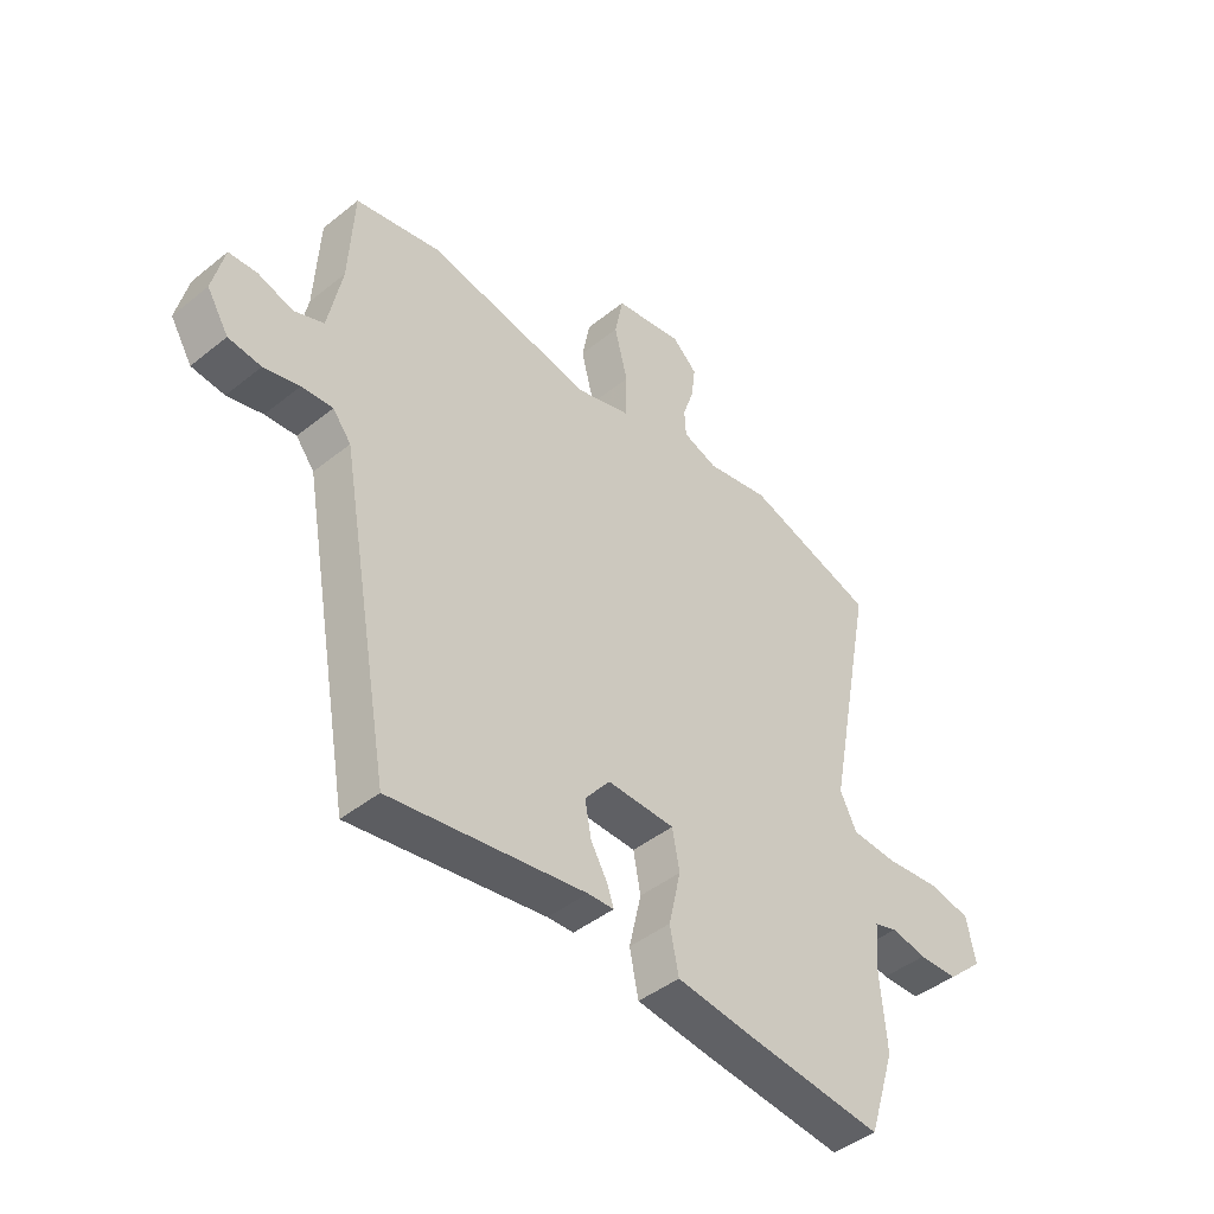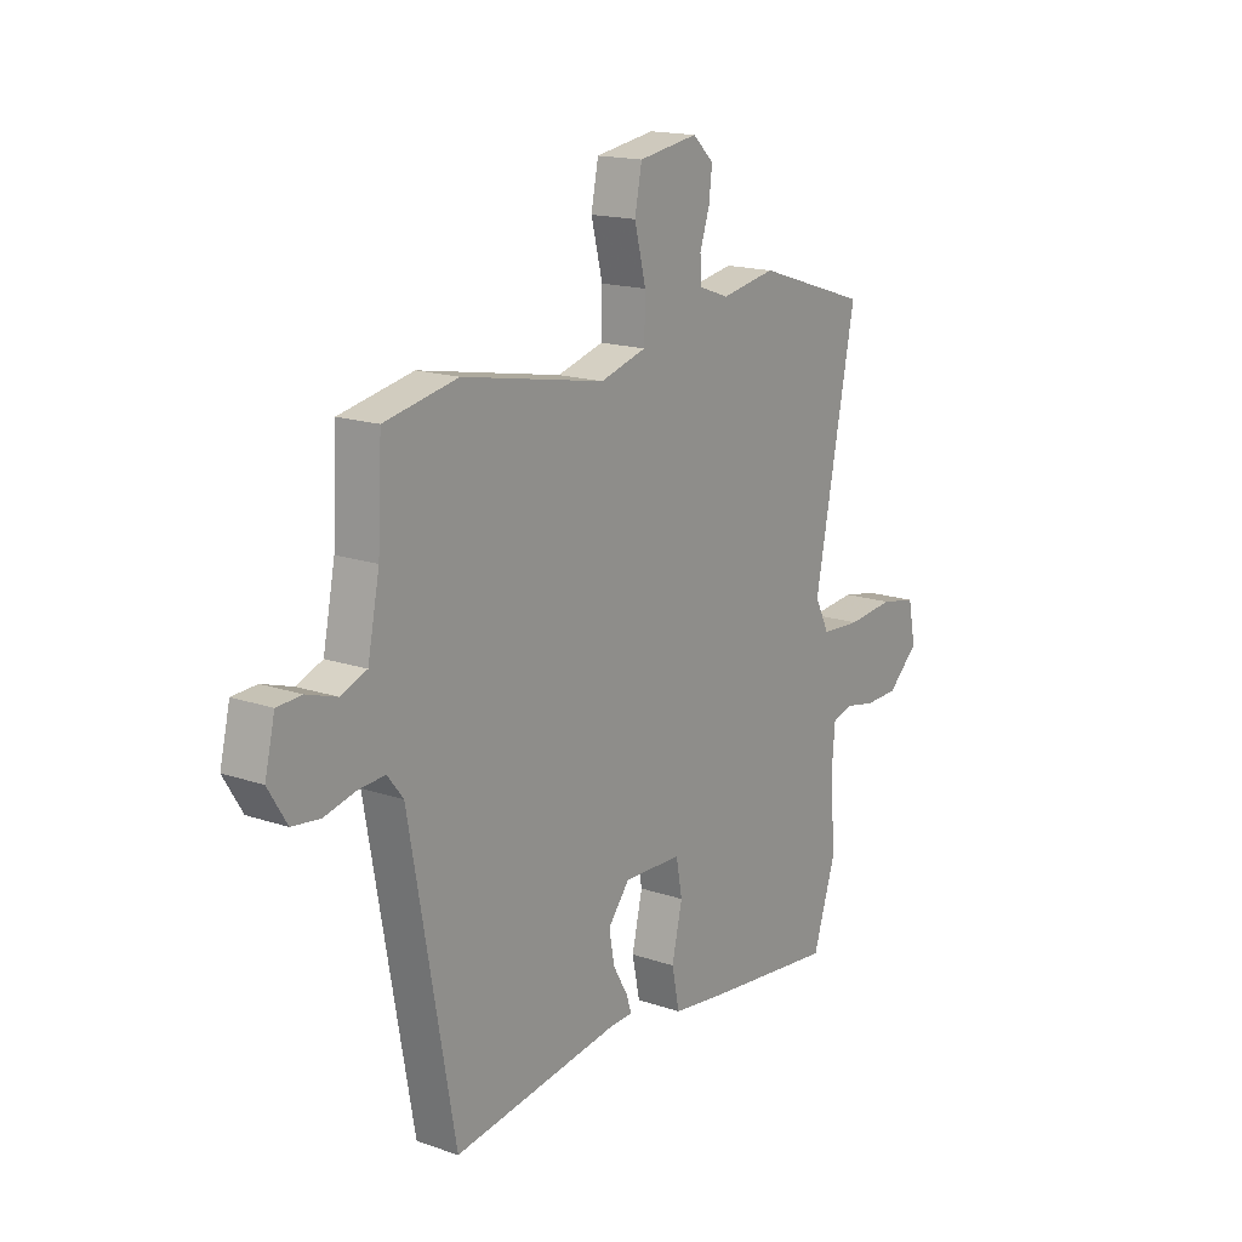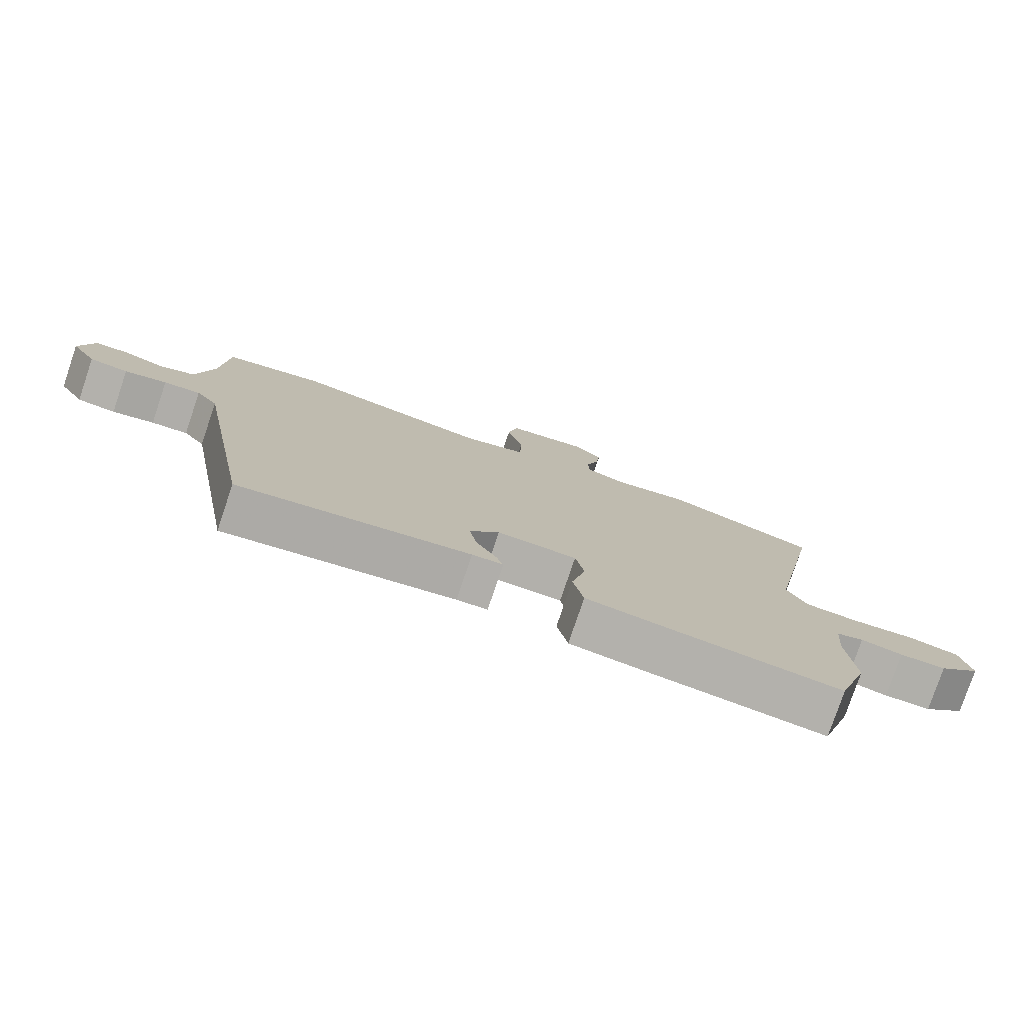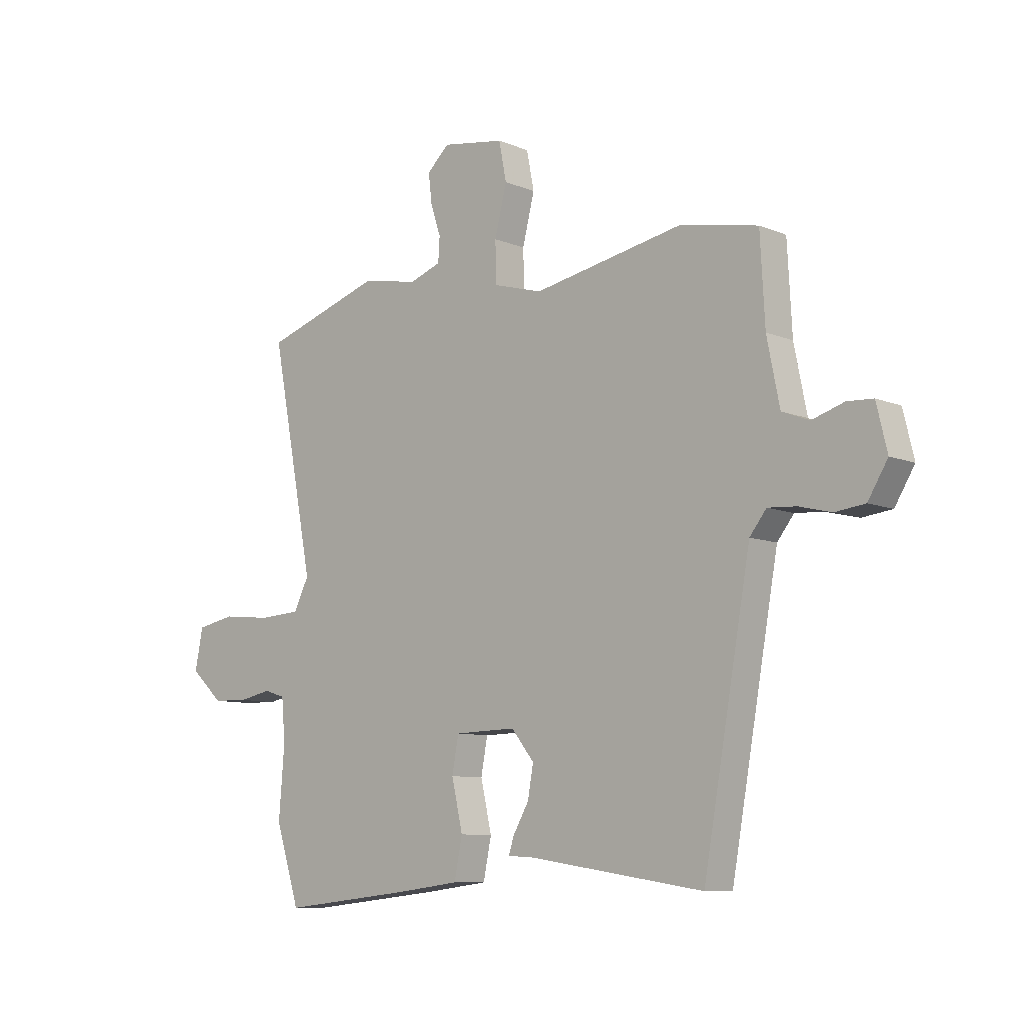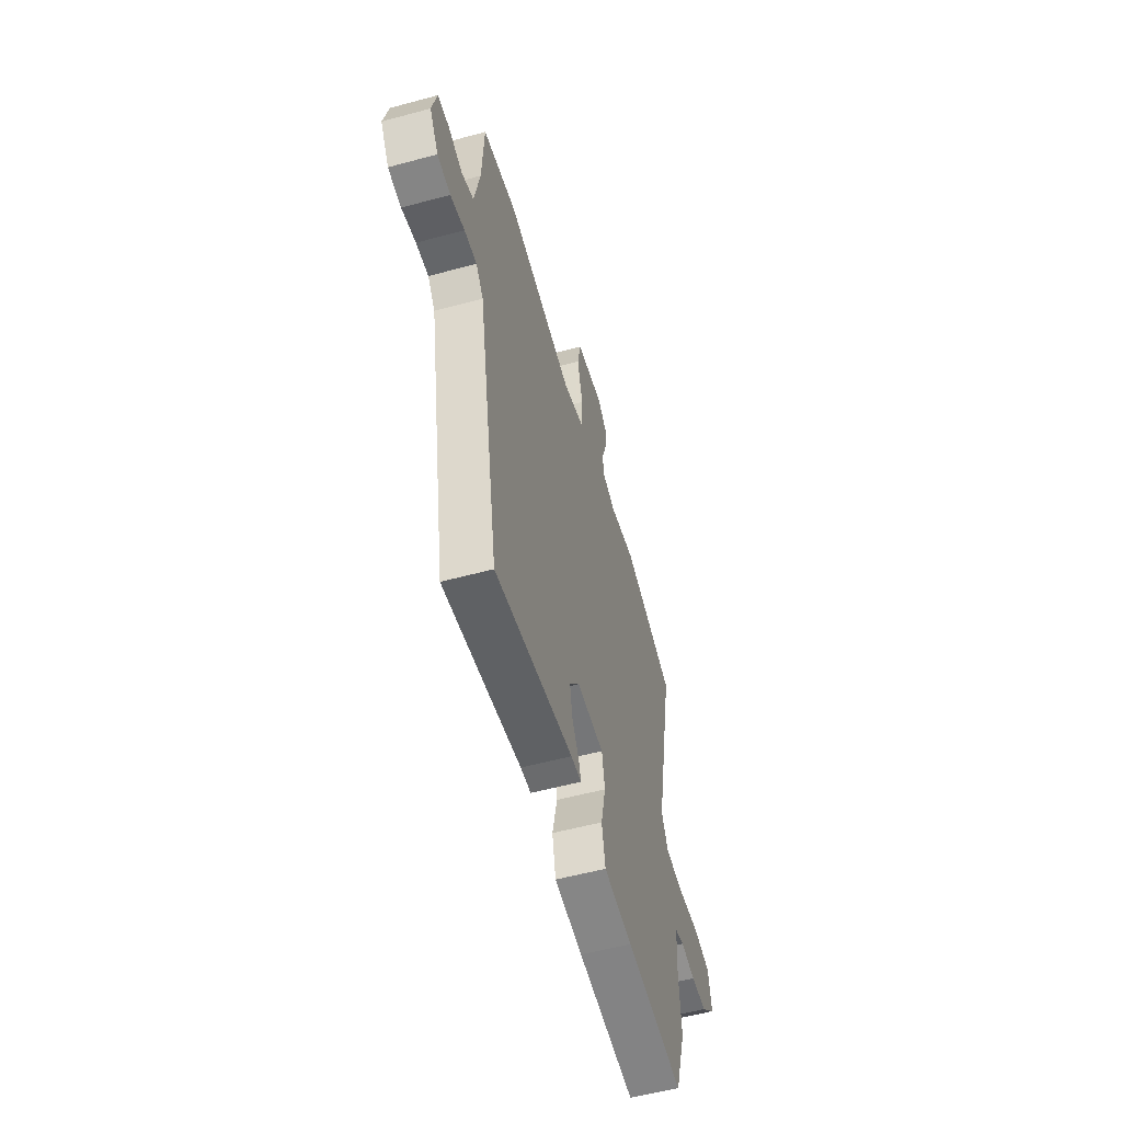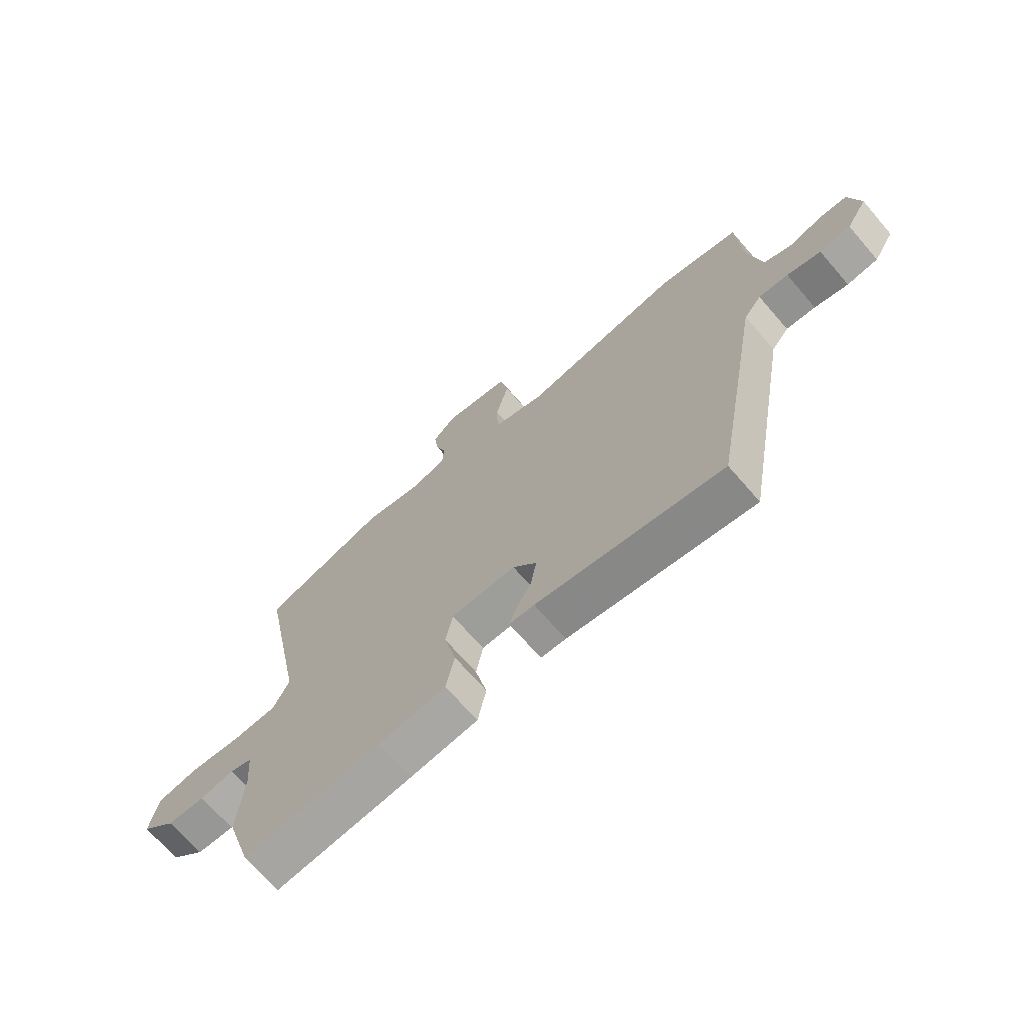
<metadata>
{"format":"obj","ext":"obj","renderer":"f3d","projection":"perspective","resolution":1024,"background":"white","views":[{"elev":-44.1,"azim":133.2,"up":"+Z"},{"elev":16.5,"azim":125.0,"up":"+Z"},{"elev":-78.3,"azim":161.3,"up":"+Z"},{"elev":-9.0,"azim":42.6,"up":"+Z"},{"elev":-55.5,"azim":105.9,"up":"+Z"},{"elev":-69.3,"azim":40.9,"up":"+Z"}]}
</metadata>
<code>
v -0.486 0.07 -0.543
v -0.534 0.07 -0.393
v -0.523 0.07 -0.255
v -0.53 0.07 -0.171
v -0.572 0.07 -0.158
v -0.636 0.07 -0.171
v -0.707 0.07 -0.169
v -0.772 0.07 -0.11
v -0.756 0.07 -0.03
v -0.68 0.07 -0.015
v -0.582 0.07 -0.025
v -0.499 0.07 -0.02
v -0.469 0.07 0.04
v -0.555 0.07 0.482
v -0.321 0.07 0.557
v -0.207 0.07 0.536
v -0.145 0.07 0.558
v -0.142 0.07 0.606
v -0.162 0.07 0.666
v -0.169 0.07 0.725
v -0.125 0.07 0.766
v -0.001 0.07 0.746
v 0.014 0.07 0.67
v -0.01 0.07 0.575
v -0.008 0.07 0.495
v 0.089 0.07 0.467
v 0.388 0.07 0.523
v 0.541 0.07 0.492
v 0.55 0.07 0.323
v 0.575 0.07 0.198
v 0.629 0.07 0.177
v 0.692 0.07 0.197
v 0.743 0.07 0.194
v 0.764 0.07 0.106
v 0.725 0.07 0.042
v 0.666 0.07 0.035
v 0.602 0.07 0.051
v 0.546 0.07 0.055
v 0.513 0.07 0.013
v 0.419 0.07 -0.512
v 0.068 0.07 -0.459
v 0.021 0.07 -0.457
v 0.032 0.07 -0.424
v 0.063 0.07 -0.37
v 0.074 0.07 -0.308
v 0.029 0.07 -0.252
v -0.093 0.07 -0.255
v -0.106 0.07 -0.325
v -0.084 0.07 -0.421
v -0.1 0.07 -0.499
v -0.227 0.07 -0.515
v -0.486 0 -0.543
v -0.534 0 -0.393
v -0.523 0 -0.255
v -0.53 0 -0.171
v -0.572 0 -0.158
v -0.636 0 -0.171
v -0.707 0 -0.169
v -0.772 0 -0.11
v -0.756 0 -0.03
v -0.68 0 -0.015
v -0.582 0 -0.025
v -0.499 0 -0.02
v -0.469 0 0.04
v -0.555 0 0.482
v -0.321 0 0.557
v -0.207 0 0.536
v -0.145 0 0.558
v -0.142 0 0.606
v -0.162 0 0.666
v -0.169 0 0.725
v -0.125 0 0.766
v -0.001 0 0.746
v 0.014 0 0.67
v -0.01 0 0.575
v -0.008 0 0.495
v 0.089 0 0.467
v 0.388 0 0.523
v 0.541 0 0.492
v 0.55 0 0.323
v 0.575 0 0.198
v 0.629 0 0.177
v 0.692 0 0.197
v 0.743 0 0.194
v 0.764 0 0.106
v 0.725 0 0.042
v 0.666 0 0.035
v 0.602 0 0.051
v 0.546 0 0.055
v 0.513 0 0.013
v 0.419 0 -0.512
v 0.068 0 -0.459
v 0.021 0 -0.457
v 0.032 0 -0.424
v 0.063 0 -0.37
v 0.074 0 -0.308
v 0.029 0 -0.252
v -0.093 0 -0.255
v -0.106 0 -0.325
v -0.084 0 -0.421
v -0.1 0 -0.499
v -0.227 0 -0.515
f 48 49 50 51
f 47 48 51 1
f 41 42 43 44
f 39 40 41 44
f 38 39 44 45
f 34 35 36 37
f 34 37 38
f 31 32 33 34
f 30 31 34 38
f 29 30 38 45
f 26 27 28 29
f 25 26 29 45
f 21 22 23 24
f 21 24 25
f 18 19 20 21
f 17 18 21 25
f 16 17 25 45
f 13 14 15 16
f 12 13 16
f 8 9 10 11
f 8 11 12
f 5 6 7 8
f 5 8 12
f 4 5 12
f 3 4 12 16
f 47 1 2 3
f 46 47 3 16
f 16 45 46
f 102 101 100 99
f 52 102 99 98
f 95 94 93 92
f 95 92 91 90
f 96 95 90 89
f 88 87 86 85
f 89 88 85
f 85 84 83 82
f 89 85 82 81
f 96 89 81 80
f 80 79 78 77
f 96 80 77 76
f 75 74 73 72
f 76 75 72
f 72 71 70 69
f 76 72 69 68
f 96 76 68 67
f 67 66 65 64
f 67 64 63
f 62 61 60 59
f 63 62 59
f 59 58 57 56
f 63 59 56
f 63 56 55
f 67 63 55 54
f 54 53 52 98
f 67 54 98 97
f 97 96 67
f 1 52 53 2
f 2 53 54 3
f 3 54 55 4
f 4 55 56 5
f 5 56 57 6
f 6 57 58 7
f 7 58 59 8
f 8 59 60 9
f 9 60 61 10
f 10 61 62 11
f 11 62 63 12
f 12 63 64 13
f 13 64 65 14
f 14 65 66 15
f 15 66 67 16
f 16 67 68 17
f 17 68 69 18
f 18 69 70 19
f 19 70 71 20
f 20 71 72 21
f 21 72 73 22
f 22 73 74 23
f 23 74 75 24
f 24 75 76 25
f 25 76 77 26
f 26 77 78 27
f 27 78 79 28
f 28 79 80 29
f 29 80 81 30
f 30 81 82 31
f 31 82 83 32
f 32 83 84 33
f 33 84 85 34
f 34 85 86 35
f 35 86 87 36
f 36 87 88 37
f 37 88 89 38
f 38 89 90 39
f 39 90 91 40
f 40 91 92 41
f 41 92 93 42
f 42 93 94 43
f 43 94 95 44
f 44 95 96 45
f 45 96 97 46
f 46 97 98 47
f 47 98 99 48
f 48 99 100 49
f 49 100 101 50
f 50 101 102 51
f 51 102 52 1

</code>
